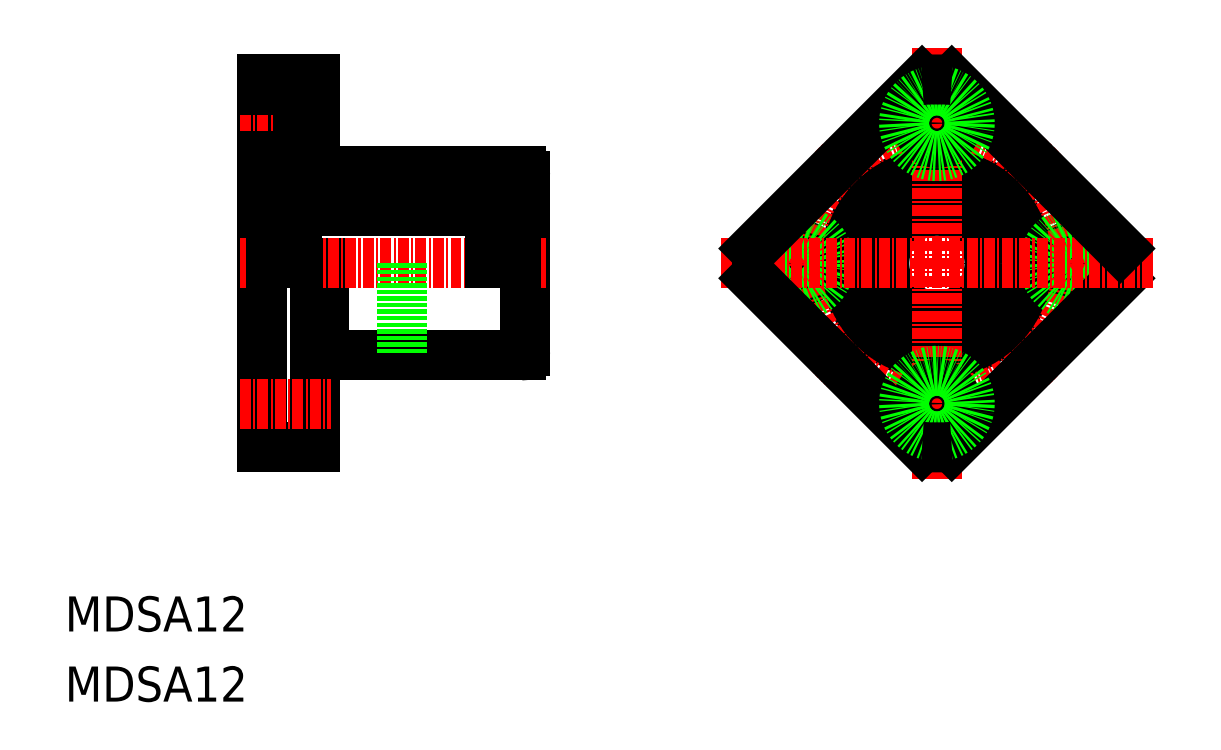
<metadata>
{"format":"dxf","ext":"dxf","renderer":"ezdxf+matplotlib","layout":"modelspace","background":"white","min_lineweight":24,"dpi":150}
</metadata>
<code>
0
SECTION
2
ENTITIES
0
LINE
8
0
10
62.52
20
70
30
0
11
62.52
21
50
31
0
0
LINE
8
0
10
32.52
20
81
30
0
11
32.52
21
39
31
0
0
LINE
8
0
10
38.52
20
60
30
0
11
38.52
21
39
31
0
0
LINE
8
0
10
39.52
20
60
30
0
11
39.52
21
49.5
31
0
0
TEXT
8
0
10
10
20
10
30
0
40
4
1
MDSA12
0
TEXT
8
0
10
10
20
18
30
0
40
4
1
MDSA12
0
LINE
8
0
10
39.52
20
49.5
30
0
11
62.02
21
49.5
31
0
0
LINE
8
0
10
32.52
20
39
30
0
11
38.52
21
39
31
0
0
LINE
8
0
10
38.52
20
50
30
0
11
39.52
21
50
31
0
0
ARC
8
0
10
62.02
20
50
30
0
40
0.5
50
270
51
1.018e-13
0
LINE
8
0
10
36.52
20
67
30
0
11
58.52
21
67
31
0
0
LINE
8
0
10
36.52
20
66
30
0
11
58.52
21
66
31
0
0
LINE
8
0
10
39.52
20
70.5
30
0
11
62.02
21
70.5
31
0
0
LINE
8
CENTER
10
29.96
20
76
30
0
11
40.42
21
76
31
0
0
LINE
8
CENTER
10
30
20
60
30
0
11
64.89
21
60
31
0
0
LINE
8
0
10
36.62
20
79.75
30
0
11
36.62
21
72.25
31
0
0
LINE
8
0
10
38.52
20
81
30
0
11
38.52
21
70
31
0
0
LINE
8
0
10
33.52
20
69.15
30
0
11
33.52
21
60
31
0
0
LINE
8
0
10
36.52
20
69.15
30
0
11
36.52
21
60
31
0
0
LINE
8
0
10
32.52
20
67
30
0
11
33.52
21
67
31
0
0
LINE
8
0
10
32.52
20
72.25
30
0
11
36.62
21
72.25
31
0
0
LINE
8
0
10
33.52
20
69.15
30
0
11
36.52
21
69.15
31
0
0
LINE
8
0
10
38.52
20
70
30
0
11
39.52
21
70
31
0
0
LINE
8
0
10
39.52
20
70
30
0
11
39.52
21
70.5
31
0
0
LINE
8
0
10
36.62
20
73.75
30
0
11
38.52
21
73.75
31
0
0
LINE
8
0
10
32.52
20
79.75
30
0
11
36.62
21
79.75
31
0
0
LINE
8
0
10
32.52
20
81
30
0
11
38.52
21
81
31
0
0
LINE
8
0
10
36.62
20
78.25
30
0
11
38.52
21
78.25
31
0
0
LINE
8
0
10
61.52
20
69.15
30
0
11
61.52
21
60
31
0
0
LINE
8
0
10
58.52
20
69.15
30
0
11
58.52
21
60
31
0
0
POLYLINE
8
0
66
     1
10
0
20
0
30
0
70
   129
0
VERTEX
8
0
10
60.02
20
69.15
30
0
0
VERTEX
8
0
10
59.73
20
69.12
30
0
0
VERTEX
8
0
10
59.46
20
69.04
30
0
0
VERTEX
8
0
10
59.21
20
68.9
30
0
0
VERTEX
8
0
10
58.98
20
68.71
30
0
0
VERTEX
8
0
10
58.8
20
68.49
30
0
0
VERTEX
8
0
10
58.65
20
68.23
30
0
0
VERTEX
8
0
10
58.56
20
67.95
30
0
0
VERTEX
8
0
10
58.52
20
67.65
30
0
0
VERTEX
8
0
10
58.53
20
67.35
30
0
0
VERTEX
8
0
10
58.6
20
67.06
30
0
0
VERTEX
8
0
10
58.72
20
66.79
30
0
0
VERTEX
8
0
10
58.88
20
66.54
30
0
0
VERTEX
8
0
10
59.09
20
66.34
30
0
0
VERTEX
8
0
10
59.33
20
66.18
30
0
0
VERTEX
8
0
10
59.59
20
66.06
30
0
0
VERTEX
8
0
10
59.87
20
66.01
30
0
0
VERTEX
8
0
10
60.16
20
66.01
30
0
0
VERTEX
8
0
10
60.44
20
66.06
30
0
0
VERTEX
8
0
10
60.7
20
66.18
30
0
0
VERTEX
8
0
10
60.94
20
66.34
30
0
0
VERTEX
8
0
10
61.15
20
66.54
30
0
0
VERTEX
8
0
10
61.32
20
66.79
30
0
0
VERTEX
8
0
10
61.43
20
67.06
30
0
0
VERTEX
8
0
10
61.5
20
67.35
30
0
0
VERTEX
8
0
10
61.52
20
67.65
30
0
0
VERTEX
8
0
10
61.48
20
67.95
30
0
0
VERTEX
8
0
10
61.38
20
68.23
30
0
0
VERTEX
8
0
10
61.24
20
68.49
30
0
0
VERTEX
8
0
10
61.05
20
68.71
30
0
0
VERTEX
8
0
10
60.83
20
68.9
30
0
0
VERTEX
8
0
10
60.57
20
69.04
30
0
0
VERTEX
8
0
10
60.3
20
69.12
30
0
0
SEQEND
8
0
0
LINE
8
0
10
61.52
20
67
30
0
11
62.52
21
67
31
0
0
LINE
8
0
10
58.52
20
69.15
30
0
11
61.52
21
69.15
31
0
0
ARC
8
0
10
62.02
20
70
30
0
40
0.5
50
360
51
90
0
CIRCLE
8
0
10
125.5
20
60
30
0
40
2.25
0
CIRCLE
8
0
10
93.5
20
60
30
0
40
2.25
0
CIRCLE
8
0
10
109.5
20
60
30
0
40
10.5
0
CIRCLE
8
0
10
109.5
20
60
30
0
40
6
0
CIRCLE
8
0
10
109.5
20
60
30
0
40
7
0
ARC
8
0
10
109.5
20
60
30
0
40
21
50
175.4
51
184.6
0
ARC
8
0
10
109.5
20
60
30
0
40
21
50
355.4
51
4.632
0
CIRCLE
8
CENTER
10
109.5
20
60
30
0
40
16
0
CIRCLE
8
0
10
93.5
20
60
30
0
40
3.75
0
CIRCLE
8
0
10
125.5
20
60
30
0
40
3.75
0
LINE
8
CENTER
10
109.5
20
84.61
30
0
11
109.5
21
35.39
31
0
0
LINE
8
0
10
111.2
20
39.07
30
0
11
130.4
21
58.3
31
0
0
LINE
8
CENTER
10
84.89
20
60
30
0
11
134.1
21
60
31
0
0
LINE
8
0
10
107.8
20
39.07
30
0
11
88.57
21
58.3
31
0
0
CIRCLE
8
0
10
109.5
20
44
30
0
40
2.25
0
CIRCLE
8
0
10
109.5
20
44
30
0
40
3.75
0
ARC
8
0
10
109.5
20
60
30
0
40
21
50
265.4
51
274.6
0
LINE
8
0
10
130.4
20
61.7
30
0
11
111.2
21
80.93
31
0
0
LINE
8
0
10
88.57
20
61.7
30
0
11
107.8
21
80.93
31
0
0
LINE
8
0
10
93.38
20
66.5
30
0
11
93.38
21
66.5
31
0
0
LINE
8
0
10
98.19
20
71.31
30
0
11
98.19
21
71.31
31
0
0
CIRCLE
8
0
10
109.5
20
76
30
0
40
2.25
0
CIRCLE
8
0
10
109.5
20
76
30
0
40
3.75
0
ARC
8
0
10
109.5
20
60
30
0
40
21
50
85.37
51
94.63
0
LINE
8
CENTER
10
29.96
20
44
30
0
11
40.42
21
44
31
0
0
LINE
8
0
10
48.52
20
60
30
0
11
48.52
21
49.5
31
0
0
POLYLINE
8
0
66
     1
10
0
20
0
30
0
70
   129
0
VERTEX
8
0
10
35.02
20
69.15
30
0
0
VERTEX
8
0
10
34.73
20
69.12
30
0
0
VERTEX
8
0
10
34.46
20
69.04
30
0
0
VERTEX
8
0
10
34.21
20
68.9
30
0
0
VERTEX
8
0
10
33.98
20
68.71
30
0
0
VERTEX
8
0
10
33.8
20
68.49
30
0
0
VERTEX
8
0
10
33.65
20
68.23
30
0
0
VERTEX
8
0
10
33.56
20
67.95
30
0
0
VERTEX
8
0
10
33.52
20
67.65
30
0
0
VERTEX
8
0
10
33.53
20
67.35
30
0
0
VERTEX
8
0
10
33.6
20
67.06
30
0
0
VERTEX
8
0
10
33.72
20
66.79
30
0
0
VERTEX
8
0
10
33.88
20
66.54
30
0
0
VERTEX
8
0
10
34.09
20
66.34
30
0
0
VERTEX
8
0
10
34.33
20
66.18
30
0
0
VERTEX
8
0
10
34.59
20
66.06
30
0
0
VERTEX
8
0
10
34.87
20
66.01
30
0
0
VERTEX
8
0
10
35.16
20
66.01
30
0
0
VERTEX
8
0
10
35.44
20
66.06
30
0
0
VERTEX
8
0
10
35.7
20
66.18
30
0
0
VERTEX
8
0
10
35.94
20
66.34
30
0
0
VERTEX
8
0
10
36.15
20
66.54
30
0
0
VERTEX
8
0
10
36.32
20
66.79
30
0
0
VERTEX
8
0
10
36.43
20
67.06
30
0
0
VERTEX
8
0
10
36.5
20
67.35
30
0
0
VERTEX
8
0
10
36.52
20
67.65
30
0
0
VERTEX
8
0
10
36.48
20
67.95
30
0
0
VERTEX
8
0
10
36.38
20
68.23
30
0
0
VERTEX
8
0
10
36.24
20
68.49
30
0
0
VERTEX
8
0
10
36.05
20
68.71
30
0
0
VERTEX
8
0
10
35.83
20
68.9
30
0
0
VERTEX
8
0
10
35.57
20
69.04
30
0
0
VERTEX
8
0
10
35.3
20
69.12
30
0
0
SEQEND
8
0
0
ENDSEC
0
EOF

</code>
